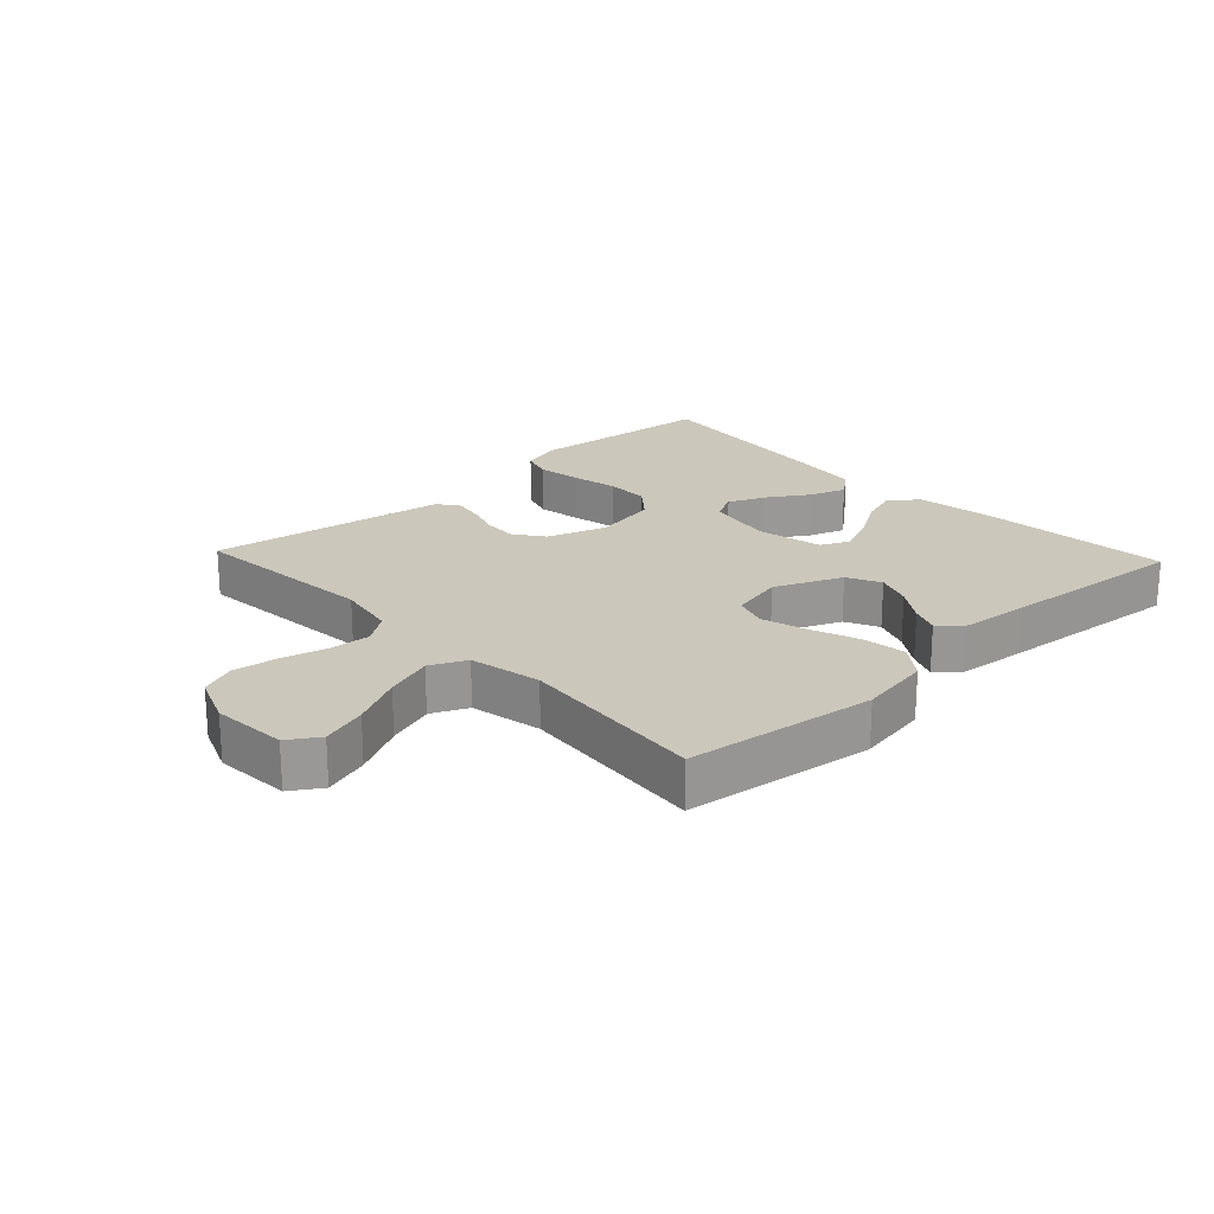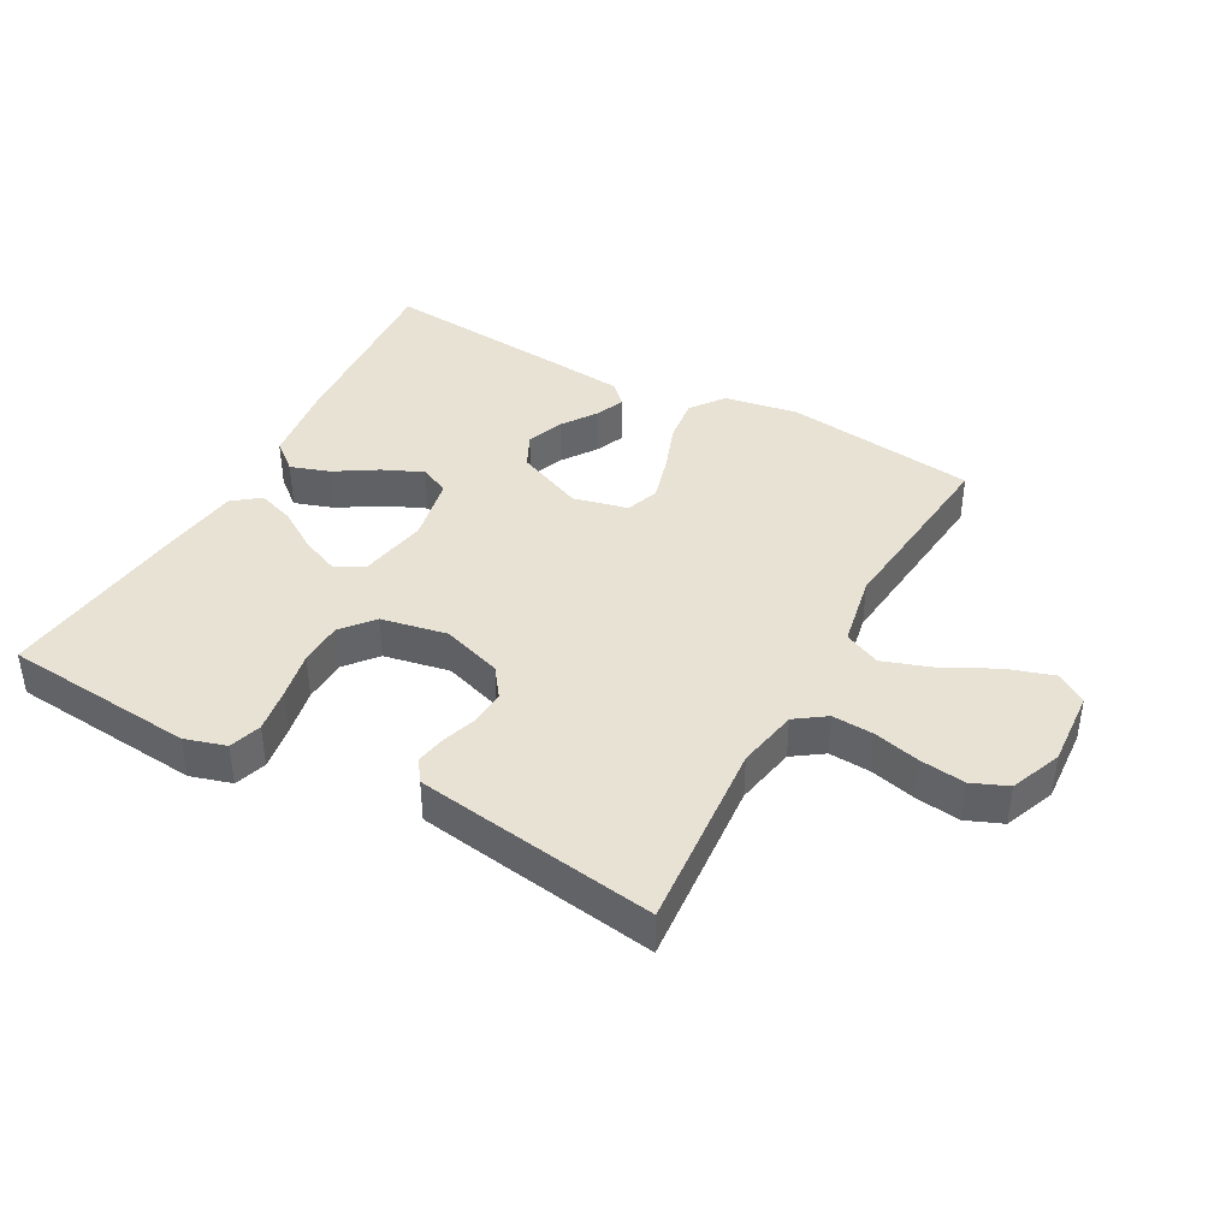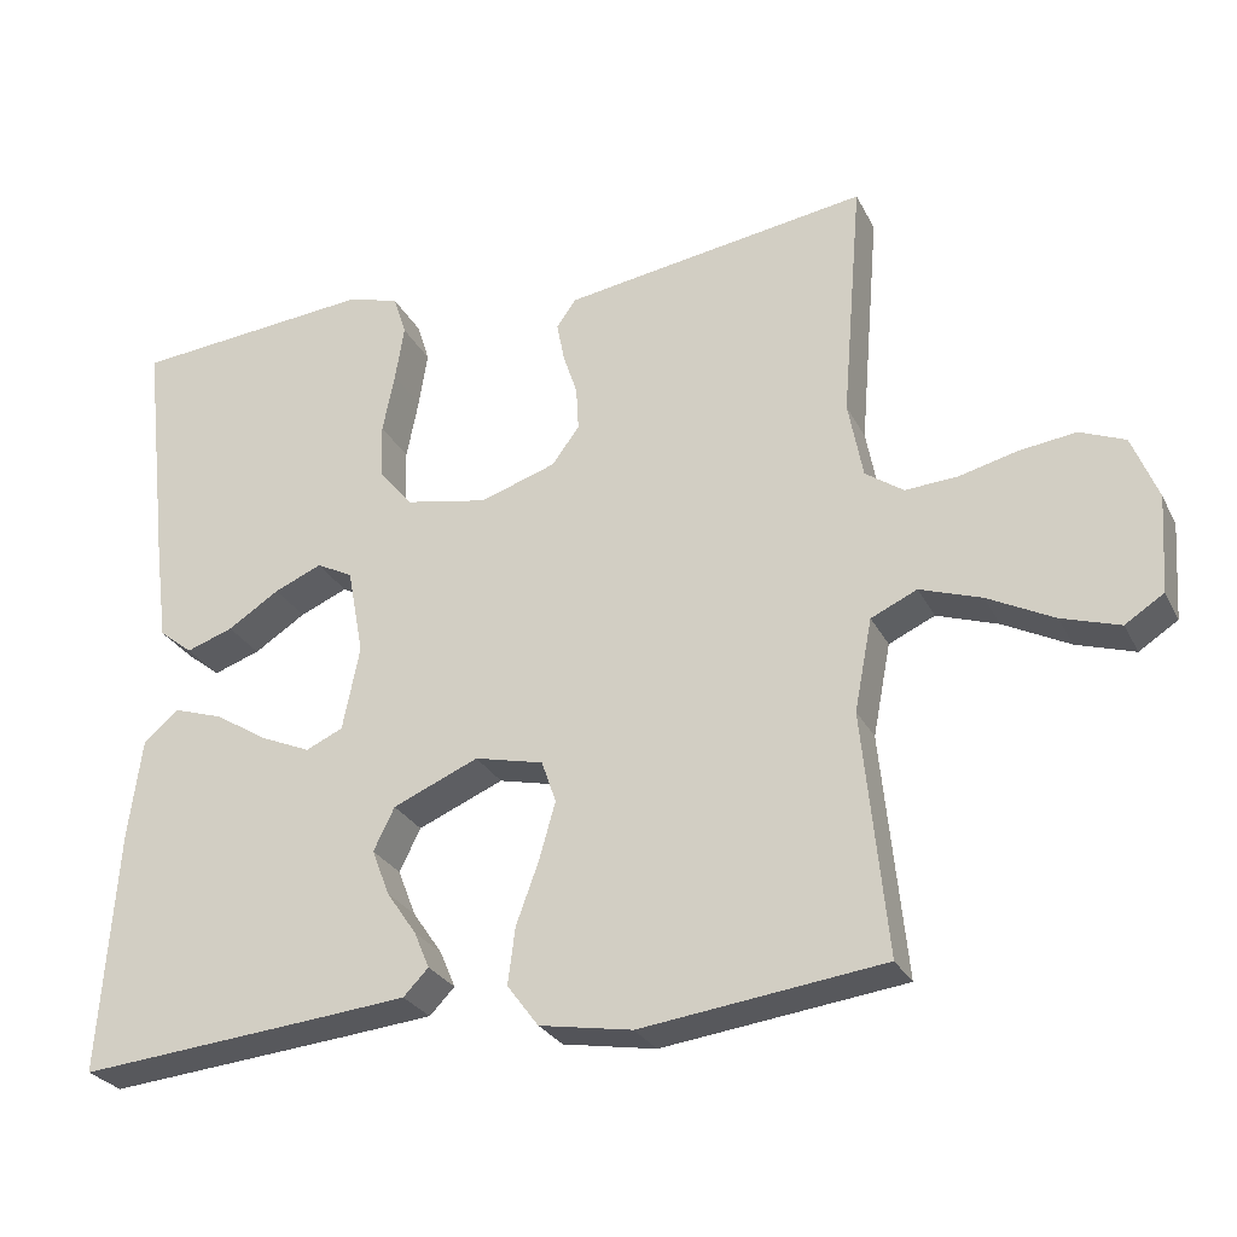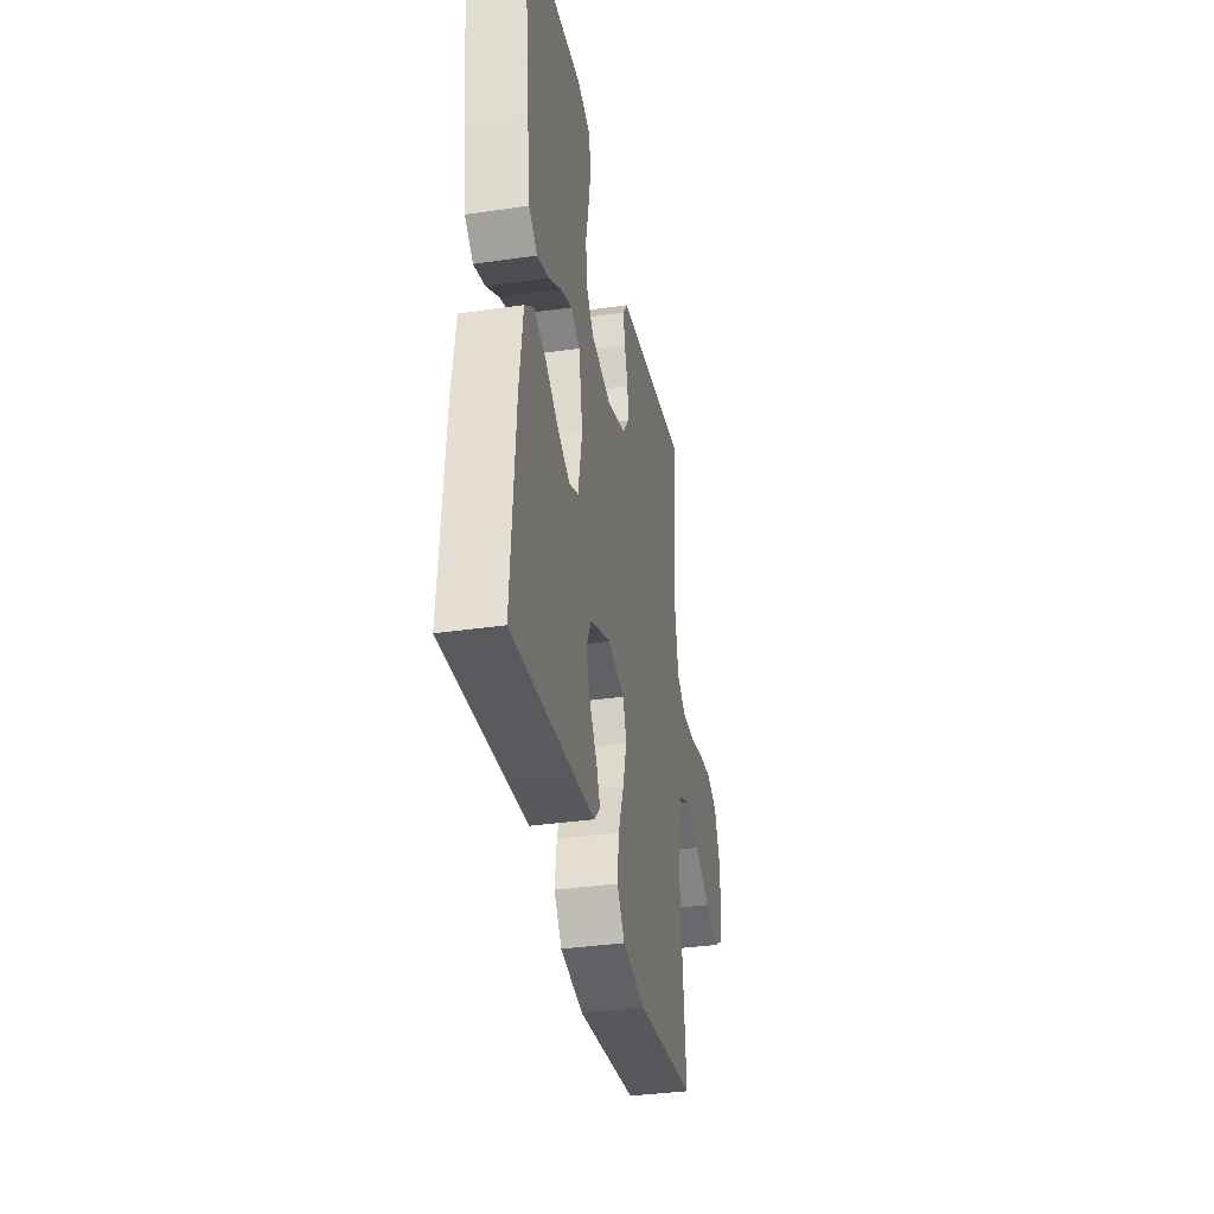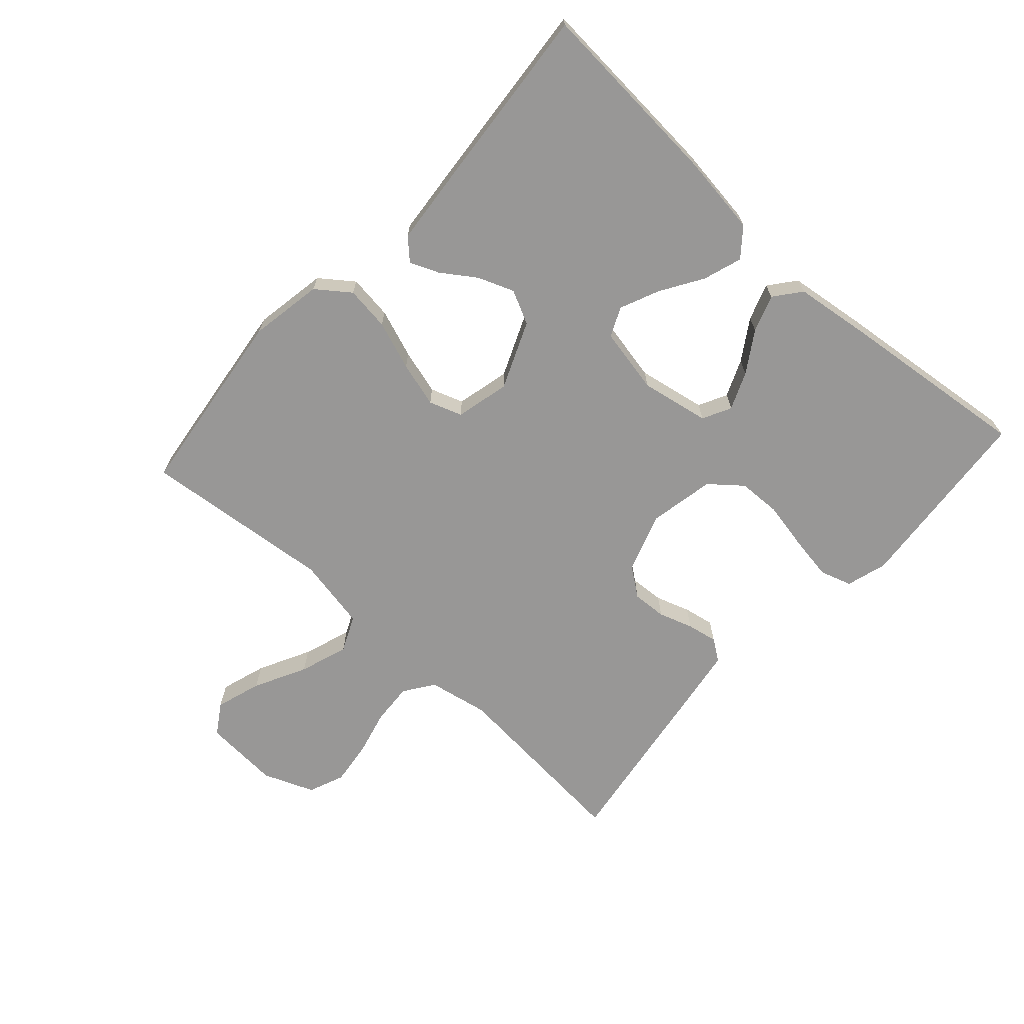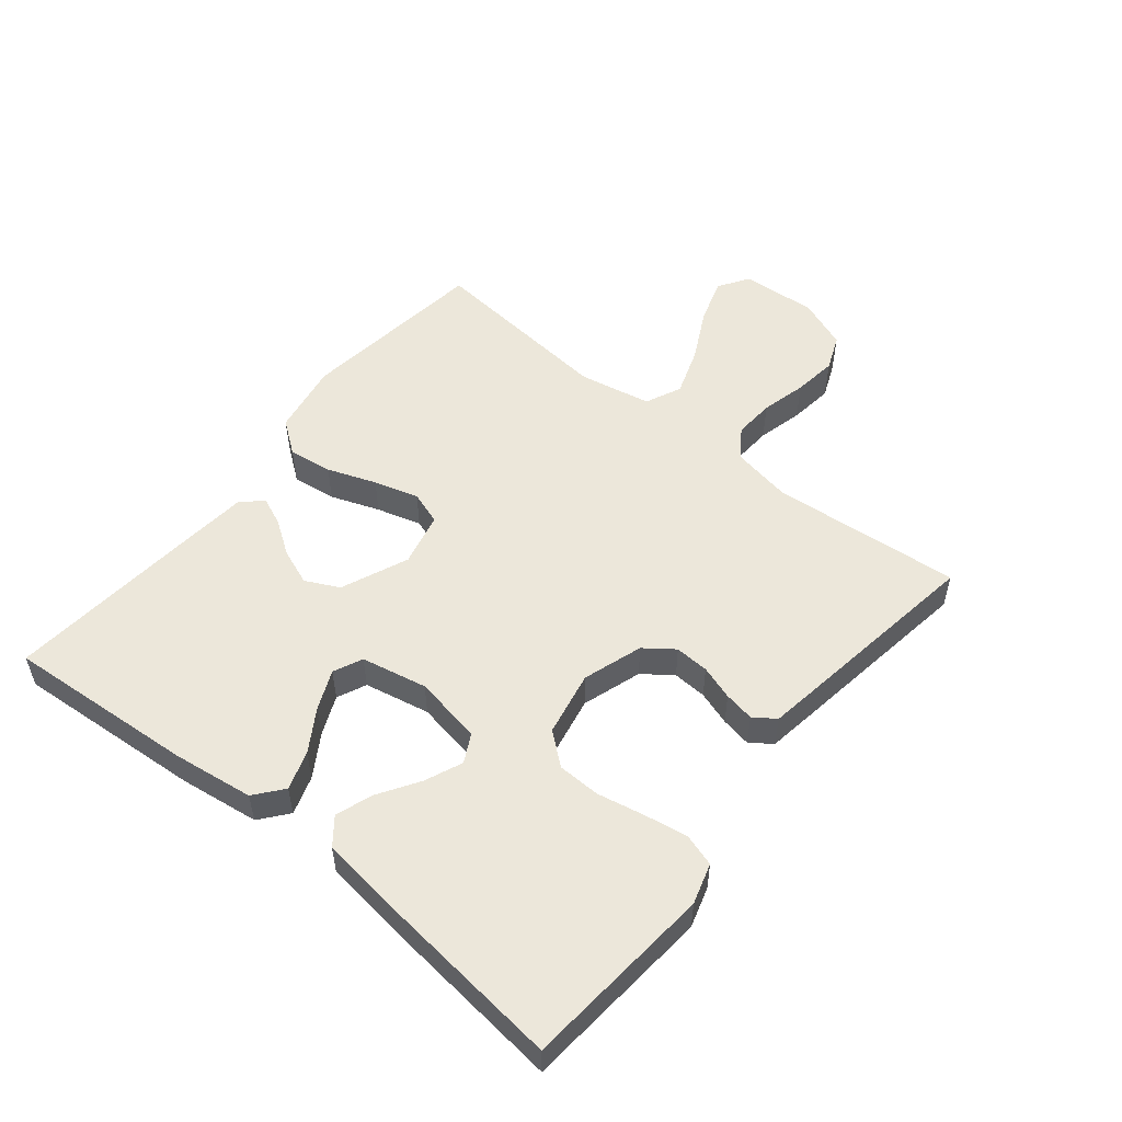
<metadata>
{"format":"obj","ext":"obj","renderer":"f3d","projection":"perspective","resolution":1024,"background":"white","views":[{"elev":21.6,"azim":136.9,"up":"+Y"},{"elev":40.7,"azim":28.7,"up":"+Y"},{"elev":-27.4,"azim":22.3,"up":"+Z"},{"elev":-35.6,"azim":-79.1,"up":"+Z"},{"elev":-68.3,"azim":-132.2,"up":"+Y"},{"elev":53.0,"azim":-51.1,"up":"+Y"}]}
</metadata>
<code>
v -0.5 0.07 -0.5
v -0.479 0.07 -0.2
v -0.462 0.07 -0.073
v -0.418 0.07 -0.037
v -0.357 0.07 -0.057
v -0.291 0.07 -0.098
v -0.229 0.07 -0.125
v -0.183 0.07 -0.104
v -0.162 0.07 0
v -0.182 0.07 0.108
v -0.227 0.07 0.131
v -0.286 0.07 0.106
v -0.35 0.07 0.065
v -0.408 0.07 0.045
v -0.45 0.07 0.078
v -0.466 0.07 0.2
v -0.5 0.07 0.5
v -0.2 0.07 0.527
v -0.136 0.07 0.508
v -0.12 0.07 0.458
v -0.131 0.07 0.389
v -0.146 0.07 0.314
v -0.144 0.07 0.246
v -0.103 0.07 0.196
v 0 0.07 0.176
v 0.094 0.07 0.207
v 0.128 0.07 0.253
v 0.125 0.07 0.307
v 0.107 0.07 0.361
v 0.098 0.07 0.409
v 0.122 0.07 0.443
v 0.2 0.07 0.455
v 0.5 0.07 0.5
v 0.475 0.07 0.2
v 0.493 0.07 0.105
v 0.54 0.07 0.072
v 0.605 0.07 0.076
v 0.677 0.07 0.094
v 0.747 0.07 0.103
v 0.803 0.07 0.08
v 0.835 0.07 0
v 0.827 0.07 -0.12
v 0.779 0.07 -0.151
v 0.707 0.07 -0.128
v 0.625 0.07 -0.086
v 0.549 0.07 -0.06
v 0.492 0.07 -0.086
v 0.47 0.07 -0.2
v 0.5 0.07 -0.5
v 0.2 0.07 -0.538
v 0.085 0.07 -0.518
v 0.046 0.07 -0.466
v 0.055 0.07 -0.396
v 0.083 0.07 -0.319
v 0.103 0.07 -0.248
v 0.085 0.07 -0.196
v 0 0.07 -0.176
v -0.106 0.07 -0.221
v -0.132 0.07 -0.274
v -0.11 0.07 -0.331
v -0.073 0.07 -0.385
v -0.054 0.07 -0.43
v -0.085 0.07 -0.462
v -0.2 0.07 -0.473
v -0.5 0 -0.5
v -0.479 0 -0.2
v -0.462 0 -0.073
v -0.418 0 -0.037
v -0.357 0 -0.057
v -0.291 0 -0.098
v -0.229 0 -0.125
v -0.183 0 -0.104
v -0.162 0 0
v -0.182 0 0.108
v -0.227 0 0.131
v -0.286 0 0.106
v -0.35 0 0.065
v -0.408 0 0.045
v -0.45 0 0.078
v -0.466 0 0.2
v -0.5 0 0.5
v -0.2 0 0.527
v -0.136 0 0.508
v -0.12 0 0.458
v -0.131 0 0.389
v -0.146 0 0.314
v -0.144 0 0.246
v -0.103 0 0.196
v 0 0 0.176
v 0.094 0 0.207
v 0.128 0 0.253
v 0.125 0 0.307
v 0.107 0 0.361
v 0.098 0 0.409
v 0.122 0 0.443
v 0.2 0 0.455
v 0.5 0 0.5
v 0.475 0 0.2
v 0.493 0 0.105
v 0.54 0 0.072
v 0.605 0 0.076
v 0.677 0 0.094
v 0.747 0 0.103
v 0.803 0 0.08
v 0.835 0 0
v 0.827 0 -0.12
v 0.779 0 -0.151
v 0.707 0 -0.128
v 0.625 0 -0.086
v 0.549 0 -0.06
v 0.492 0 -0.086
v 0.47 0 -0.2
v 0.5 0 -0.5
v 0.2 0 -0.538
v 0.085 0 -0.518
v 0.046 0 -0.466
v 0.055 0 -0.396
v 0.083 0 -0.319
v 0.103 0 -0.248
v 0.085 0 -0.196
v 0 0 -0.176
v -0.106 0 -0.221
v -0.132 0 -0.274
v -0.11 0 -0.331
v -0.073 0 -0.385
v -0.054 0 -0.43
v -0.085 0 -0.462
v -0.2 0 -0.473
f 4 5 6
f 3 4 6
f 2 3 6
f 1 2 6
f 64 1 6
f 63 64 6
f 62 63 6
f 61 62 6
f 60 61 6
f 59 60 6 7
f 58 59 7 8
f 57 58 8 9
f 56 57 9 10
f 52 53 54
f 51 52 54
f 50 51 54
f 49 50 54
f 48 49 54
f 47 48 54 55
f 46 47 55 56
f 43 44 45
f 42 43 45
f 41 42 45
f 40 41 45
f 39 40 45
f 38 39 45
f 37 38 45
f 36 37 45 46
f 46 56 10
f 36 46 10
f 35 36 10
f 32 33 34
f 31 32 34
f 30 31 34
f 29 30 34
f 28 29 34
f 27 28 34 35
f 20 21 22
f 19 20 22
f 18 19 22
f 17 18 22
f 16 17 22
f 15 16 22
f 14 15 22
f 13 14 22
f 12 13 22
f 11 12 22 23
f 10 11 23 24
f 26 27 35
f 25 26 35 10
f 10 24 25
f 70 69 68
f 70 68 67
f 70 67 66
f 70 66 65
f 70 65 128
f 70 128 127
f 70 127 126
f 70 126 125
f 70 125 124
f 71 70 124 123
f 72 71 123 122
f 73 72 122 121
f 74 73 121 120
f 118 117 116
f 118 116 115
f 118 115 114
f 118 114 113
f 118 113 112
f 119 118 112 111
f 120 119 111 110
f 109 108 107
f 109 107 106
f 109 106 105
f 109 105 104
f 109 104 103
f 109 103 102
f 109 102 101
f 110 109 101 100
f 74 120 110
f 74 110 100
f 74 100 99
f 98 97 96
f 98 96 95
f 98 95 94
f 98 94 93
f 98 93 92
f 99 98 92 91
f 86 85 84
f 86 84 83
f 86 83 82
f 86 82 81
f 86 81 80
f 86 80 79
f 86 79 78
f 86 78 77
f 86 77 76
f 87 86 76 75
f 88 87 75 74
f 99 91 90
f 74 99 90 89
f 89 88 74
f 1 65 66 2
f 2 66 67 3
f 3 67 68 4
f 4 68 69 5
f 5 69 70 6
f 6 70 71 7
f 7 71 72 8
f 8 72 73 9
f 9 73 74 10
f 10 74 75 11
f 11 75 76 12
f 12 76 77 13
f 13 77 78 14
f 14 78 79 15
f 15 79 80 16
f 16 80 81 17
f 17 81 82 18
f 18 82 83 19
f 19 83 84 20
f 20 84 85 21
f 21 85 86 22
f 22 86 87 23
f 23 87 88 24
f 24 88 89 25
f 25 89 90 26
f 26 90 91 27
f 27 91 92 28
f 28 92 93 29
f 29 93 94 30
f 30 94 95 31
f 31 95 96 32
f 32 96 97 33
f 33 97 98 34
f 34 98 99 35
f 35 99 100 36
f 36 100 101 37
f 37 101 102 38
f 38 102 103 39
f 39 103 104 40
f 40 104 105 41
f 41 105 106 42
f 42 106 107 43
f 43 107 108 44
f 44 108 109 45
f 45 109 110 46
f 46 110 111 47
f 47 111 112 48
f 48 112 113 49
f 49 113 114 50
f 50 114 115 51
f 51 115 116 52
f 52 116 117 53
f 53 117 118 54
f 54 118 119 55
f 55 119 120 56
f 56 120 121 57
f 57 121 122 58
f 58 122 123 59
f 59 123 124 60
f 60 124 125 61
f 61 125 126 62
f 62 126 127 63
f 63 127 128 64
f 64 128 65 1

</code>
